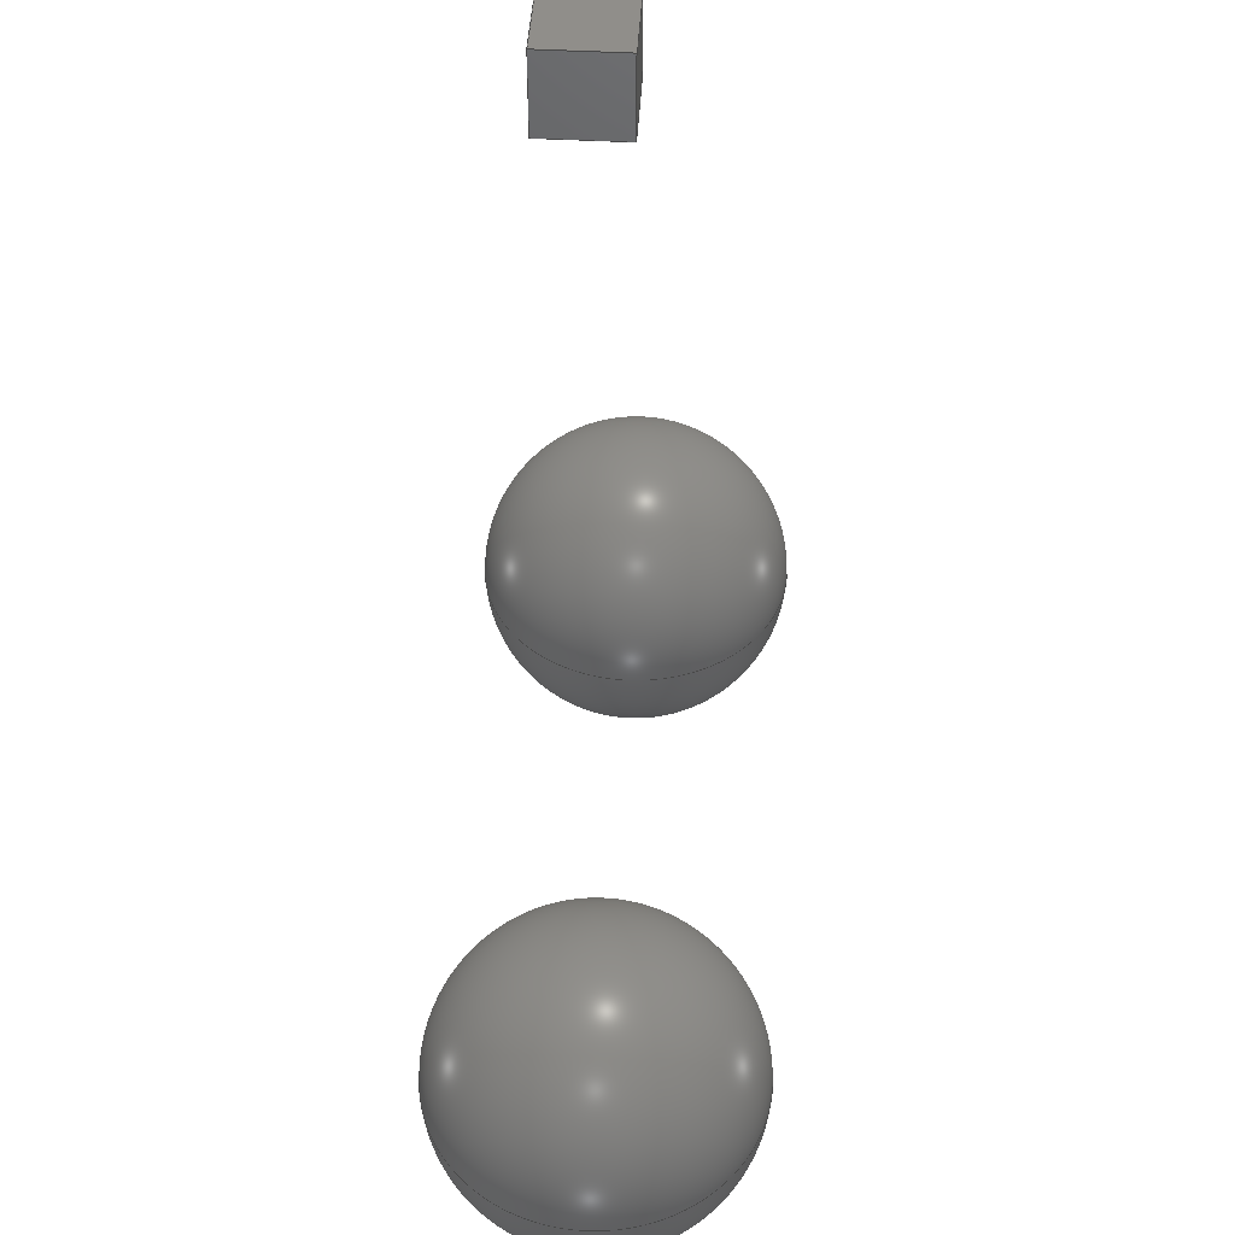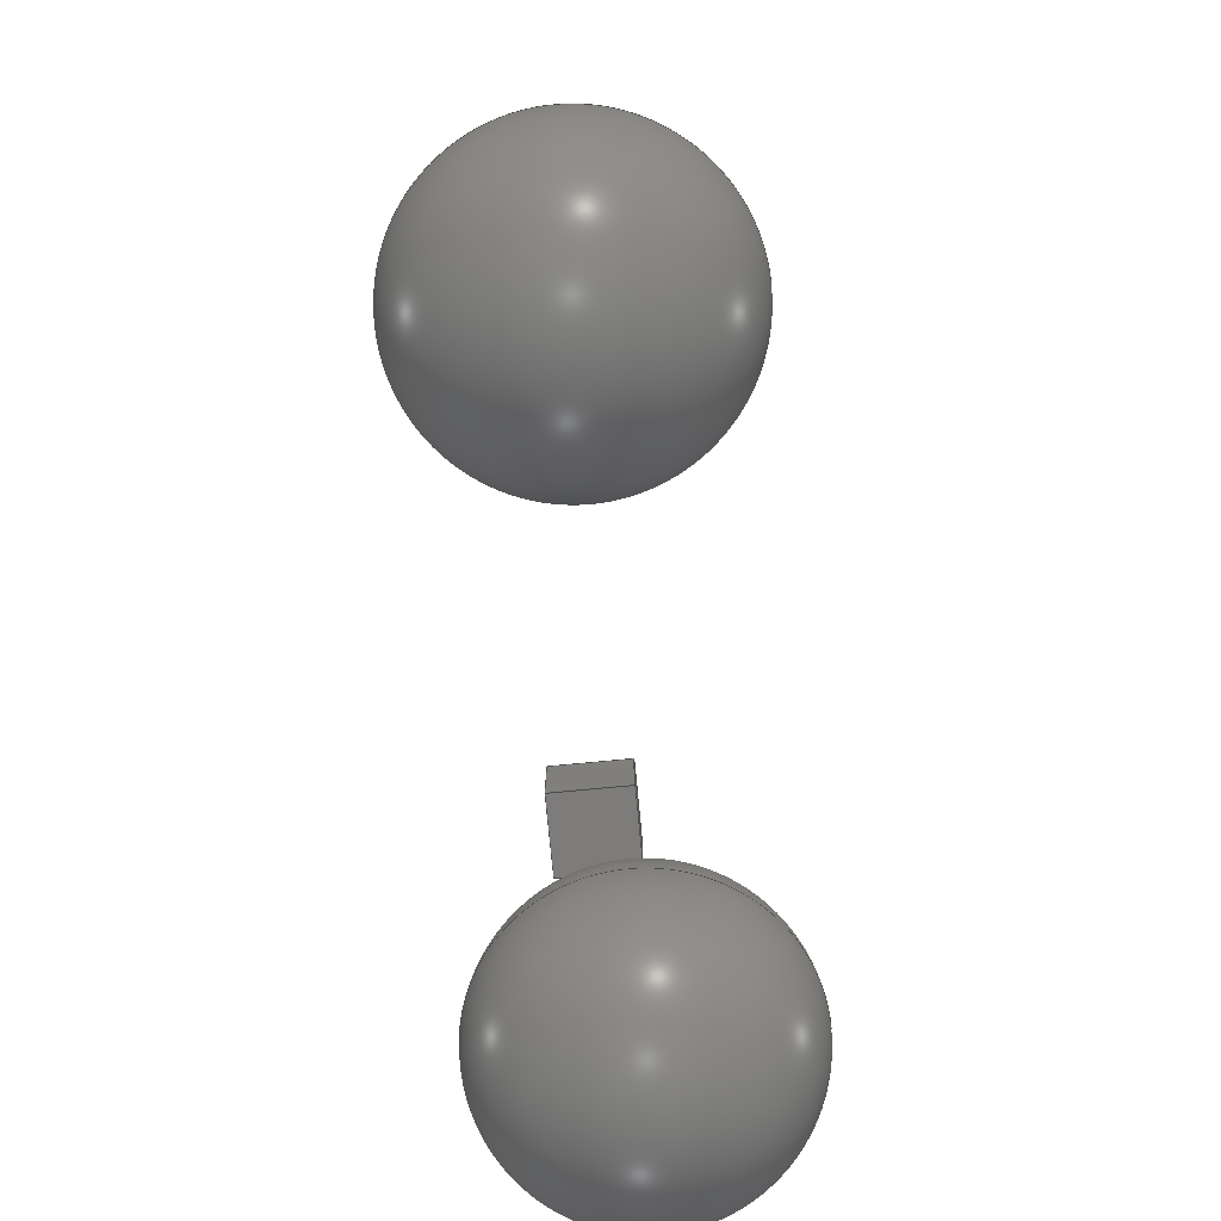
<metadata>
{"format":"step","ext":"stp","renderer":"f3d","projection":"perspective","resolution":1024,"background":"white","views":[{"elev":47.1,"azim":93.5,"up":"+Y"},{"elev":-76.0,"azim":95.4,"up":"+Y"}]}
</metadata>
<code>
ISO-10303-21;
DATA;
#1=APPLICATION_CONTEXT('Configuration controlled 3D designs of mechanical parts and assemblies');
#2=APPLICATION_PROTOCOL_DEFINITION('international standard','configuration_control_3d_design_ed2_mim',2004,#1);
/*Inject a root node*/
#3=CARTESIAN_POINT('',(0,0,0));
#4=DIRECTION('',(0,0,1));
#5=DIRECTION('',(1,0,0));
#6=AXIS2_PLACEMENT_3D('',#3,#4,#5);
#7=(NAMED_UNIT(*)SI_UNIT($,.STERADIAN.)SOLID_ANGLE_UNIT());
#8=(LENGTH_UNIT()NAMED_UNIT(*)SI_UNIT(.MILLI.,.METRE.));
#9=(NAMED_UNIT(*)PLANE_ANGLE_UNIT()SI_UNIT($,.RADIAN.));
#10=PRODUCT_CONTEXT('',#1,'mechanical');
#11=PRODUCT('Root Node','Root Node','',(#10));
#12=PRODUCT_DEFINITION_CONTEXT('part_definition',#1,'');
#13=PRODUCT_DEFINITION_FORMATION('','',#11);
#14=PRODUCT_DEFINITION('','',#13,#12);
#15=PRODUCT_DEFINITION_SHAPE('',$,#14);
#16=PRODUCT_RELATED_PRODUCT_CATEGORY('component','',(#11));
#17=UNCERTAINTY_MEASURE_WITH_UNIT(LENGTH_MEASURE(1e-13),#8,'distance accuracy value','edge curve and vertex point accuracy');
#18=(GEOMETRIC_REPRESENTATION_CONTEXT(3)GLOBAL_UNCERTAINTY_ASSIGNED_CONTEXT((#17))GLOBAL_UNIT_ASSIGNED_CONTEXT((#8,#9,#7))REPRESENTATION_CONTEXT('',''));
#19=SHAPE_REPRESENTATION('Root Node',(#6),#18); 
#20=SHAPE_DEFINITION_REPRESENTATION(#15,#19);

/*Inject a new child node 1*/
#21=CARTESIAN_POINT('',(0,0,0));
#22=DIRECTION('',(0,0,1));
#23=DIRECTION('',(1,0,0));
#24=AXIS2_PLACEMENT_3D('',#21,#22,#23);
#25=(NAMED_UNIT(*)SI_UNIT($,.STERADIAN.)SOLID_ANGLE_UNIT());
#26=(LENGTH_UNIT()NAMED_UNIT(*)SI_UNIT(.MILLI.,.METRE.));
#27=(NAMED_UNIT(*)PLANE_ANGLE_UNIT()SI_UNIT($,.RADIAN.));
#28=PRODUCT_CONTEXT('',#101,'mechanical');
#29=PRODUCT('Child Node 1','Child Node 1','',(#28));
#30=PRODUCT_DEFINITION_CONTEXT('part_definition',#1,'');
#31=PRODUCT_DEFINITION_FORMATION('','',#29);
#32=PRODUCT_DEFINITION('','',#31,#30);
#33=PRODUCT_DEFINITION_SHAPE('',$,#32);
#34=PRODUCT_RELATED_PRODUCT_CATEGORY('component','',(#29));
#35=UNCERTAINTY_MEASURE_WITH_UNIT(LENGTH_MEASURE(1e-13),#26,'distance accuracy value','edge curve and vertex point accuracy');
#36=(GEOMETRIC_REPRESENTATION_CONTEXT(3)GLOBAL_UNCERTAINTY_ASSIGNED_CONTEXT((#35))GLOBAL_UNIT_ASSIGNED_CONTEXT((#26,#27,#25))REPRESENTATION_CONTEXT('',''));
#37=SHAPE_REPRESENTATION('Child Node 1',(#24),#36); 
#38=SHAPE_DEFINITION_REPRESENTATION(#33,#37);

/*Inject a new child node 2*/
#39=CARTESIAN_POINT('',(0,0,0));
#40=DIRECTION('',(0,0,1));
#41=DIRECTION('',(1,0,0));
#42=AXIS2_PLACEMENT_3D('',#39,#40,#41);
#43=(NAMED_UNIT(*)SI_UNIT($,.STERADIAN.)SOLID_ANGLE_UNIT());
#44=(LENGTH_UNIT()NAMED_UNIT(*)SI_UNIT(.MILLI.,.METRE.));
#45=(NAMED_UNIT(*)PLANE_ANGLE_UNIT()SI_UNIT($,.RADIAN.));
#46=PRODUCT_CONTEXT('',#1,'mechanical');
#47=PRODUCT('Child Node 2','Child Node 2','',(#46));
#48=PRODUCT_DEFINITION_CONTEXT('part_definition',#201,'');
#49=PRODUCT_DEFINITION_FORMATION('','',#47);
#50=PRODUCT_DEFINITION('','',#49,#48);
#51=PRODUCT_DEFINITION_SHAPE('',$,#50);
#52=PRODUCT_RELATED_PRODUCT_CATEGORY('component','',(#47));
#53=UNCERTAINTY_MEASURE_WITH_UNIT(LENGTH_MEASURE(1e-13),#44,'distance accuracy value','edge curve and vertex point accuracy');
#54=(GEOMETRIC_REPRESENTATION_CONTEXT(3)GLOBAL_UNCERTAINTY_ASSIGNED_CONTEXT((#53))GLOBAL_UNIT_ASSIGNED_CONTEXT((#44,#45,#43))REPRESENTATION_CONTEXT('',''));
#55=SHAPE_REPRESENTATION('Child Node 2',(#42),#54); 
#56=SHAPE_DEFINITION_REPRESENTATION(#51,#55);

/*Connect root node with child node 1*/
#57=CARTESIAN_POINT('',(0,0,0));
#58=DIRECTION('',(0,0,1));
#59=DIRECTION('',(1,0,0));
#60=AXIS2_PLACEMENT_3D('',#57,#58,#59);
#61=ITEM_DEFINED_TRANSFORMATION('','',#60,#60);
#62=(REPRESENTATION_RELATIONSHIP('Child > Parent','Child Node 1 > Root Node',#37, #19)REPRESENTATION_RELATIONSHIP_WITH_TRANSFORMATION(#61)SHAPE_REPRESENTATION_RELATIONSHIP());
#63=NEXT_ASSEMBLY_USAGE_OCCURRENCE('Child Node 1','','Child Node 1',#14,#32,'Child Node 1');
#64=PRODUCT_DEFINITION_SHAPE('Child Node 1',$,#63);
#65=CONTEXT_DEPENDENT_SHAPE_REPRESENTATION(#62,#64);

/*Connect child node 1 with sphere*/
#66=CARTESIAN_POINT('',(0,0,0));
#67=DIRECTION('',(0,0,1));
#68=DIRECTION('',(1,0,0));
#69=AXIS2_PLACEMENT_3D('',#66,#67,#68);
#70=ITEM_DEFINED_TRANSFORMATION('','',#69,#69);
#71=(REPRESENTATION_RELATIONSHIP('Child > Parent','Child Node 1 > Sphere', #165, #37)REPRESENTATION_RELATIONSHIP_WITH_TRANSFORMATION(#70)SHAPE_REPRESENTATION_RELATIONSHIP());
#72=NEXT_ASSEMBLY_USAGE_OCCURRENCE('Sphere','','Sphere',#32,#104,'Sphere');
#73=PRODUCT_DEFINITION_SHAPE('Sphere',$,#72);
#74=CONTEXT_DEPENDENT_SHAPE_REPRESENTATION(#71,#73);

/*Connect child node 2 with sphere*/
#75=CARTESIAN_POINT('',(2000,0,0));
#76=DIRECTION('',(0,0,1));
#77=DIRECTION('',(1,0,0));
#78=AXIS2_PLACEMENT_3D('',#75,#76,#77);
#79=ITEM_DEFINED_TRANSFORMATION('','',#6,#78);
#80=(REPRESENTATION_RELATIONSHIP('Child > Parent','Child Node 2 > Sphere', #165, #55)REPRESENTATION_RELATIONSHIP_WITH_TRANSFORMATION(#79)SHAPE_REPRESENTATION_RELATIONSHIP());
#81=NEXT_ASSEMBLY_USAGE_OCCURRENCE('Sphere','','Sphere',#50,#104,'Sphere');
#82=PRODUCT_DEFINITION_SHAPE('Sphere',$,#81);
#83=CONTEXT_DEPENDENT_SHAPE_REPRESENTATION(#80,#82);

/*Connect child node 1 with cube*/
#84=CARTESIAN_POINT('',(0,2000,0));
#85=DIRECTION('',(0,0,1));
#86=DIRECTION('',(1,0,0));
#87=AXIS2_PLACEMENT_3D('',#84,#85,#86);
#88=ITEM_DEFINED_TRANSFORMATION('','',#6,#87);
#89=(REPRESENTATION_RELATIONSHIP('Child > Parent','Child Node 1 > cube', #188, #37)REPRESENTATION_RELATIONSHIP_WITH_TRANSFORMATION(#88)SHAPE_REPRESENTATION_RELATIONSHIP());
#90=NEXT_ASSEMBLY_USAGE_OCCURRENCE('cube','','cube',#32,#182,'cube');
#91=PRODUCT_DEFINITION_SHAPE('cube',$,#90);
#92=CONTEXT_DEPENDENT_SHAPE_REPRESENTATION(#89,#91);

/*Sphere model*/
#93=CARTESIAN_POINT('',(0,0,0));
#94=DIRECTION('',(0,0,1));
#95=DIRECTION('',(1,0,0));
#96=AXIS2_PLACEMENT_3D('',#93,#94,#95);
#97=(NAMED_UNIT(*)SI_UNIT($,.STERADIAN.)SOLID_ANGLE_UNIT());
#98=(LENGTH_UNIT()NAMED_UNIT(*)SI_UNIT(.MILLI.,.METRE.));
#99=(NAMED_UNIT(*)PLANE_ANGLE_UNIT()SI_UNIT($,.RADIAN.));
#100=PRODUCT_CONTEXT('',#4001,'mechanical');
#101=PRODUCT('Sphere','Sphere','',(#100));
#102=PRODUCT_DEFINITION_CONTEXT('part_definition',#4001,'');
#103=PRODUCT_DEFINITION_FORMATION('','',#101);
#104=PRODUCT_DEFINITION('','',#103,#102);
#105=PRODUCT_DEFINITION_SHAPE('',$,#104);
#106=PRODUCT_RELATED_PRODUCT_CATEGORY('component','',(#101));
#107=UNCERTAINTY_MEASURE_WITH_UNIT(LENGTH_MEASURE(1e-13),#98,'distance accuracy value','edge curve and vertex point accuracy');
#108=(GEOMETRIC_REPRESENTATION_CONTEXT(3)GLOBAL_UNCERTAINTY_ASSIGNED_CONTEXT((#107))GLOBAL_UNIT_ASSIGNED_CONTEXT((#98,#99,#97))REPRESENTATION_CONTEXT('',''));
#109=CARTESIAN_POINT('',(0,0,0));
#110=DIRECTION('',(0,0,1));
#111=DIRECTION('',(1,0,0));
#112=AXIS2_PLACEMENT_3D('',#109,#110,#111);
#113=(LENGTH_UNIT()NAMED_UNIT(*)SI_UNIT(.MILLI.,.METRE.));
#114=(NAMED_UNIT(*)PLANE_ANGLE_UNIT()SI_UNIT($,.RADIAN.));
#115=PLANE_ANGLE_MEASURE_WITH_UNIT(PLANE_ANGLE_MEASURE(0.01745),#114);
#116=DIMENSIONAL_EXPONENTS(0,0,0,0,0,0,0);
#117=(CONVERSION_BASED_UNIT('DEGREE',#115)NAMED_UNIT(#116)PLANE_ANGLE_UNIT());
#118=(NAMED_UNIT(*)SI_UNIT($,.STERADIAN.)SOLID_ANGLE_UNIT());
#119=UNCERTAINTY_MEASURE_WITH_UNIT(LENGTH_MEASURE(0.01),#113,'distance_accuracy_value','Confusion accuracy');
#120=(GEOMETRIC_REPRESENTATION_CONTEXT(3)GLOBAL_UNCERTAINTY_ASSIGNED_CONTEXT((#119))GLOBAL_UNIT_ASSIGNED_CONTEXT((#113,#117,#118))REPRESENTATION_CONTEXT('',''));
#121=CARTESIAN_POINT('',(0,0,0));
#122=DIRECTION('',(0,0,1));
#123=DIRECTION('',(1,0,0));
#124=AXIS2_PLACEMENT_3D('',#121,#122,#123);
#125=CARTESIAN_POINT('',(0,0,0));
#126=DIRECTION('',(0,0,1));
#127=DIRECTION('',(1,0,0));
#128=AXIS2_PLACEMENT_3D('',#125,#126,#127);
#129=SPHERICAL_SURFACE('',#128,500);
#130=CARTESIAN_POINT('',(0,0,-500));
#131=VERTEX_POINT('',#130);
#132=VERTEX_LOOP('',#131);
#133=CARTESIAN_POINT('',(0,0,500));
#134=VERTEX_POINT('',#133);
#135=VERTEX_LOOP('',#134);
#136=FACE_BOUND('',#132,.T.);
#137=FACE_BOUND('',#135,.T.);
#138=ADVANCED_FACE('',(#136,#137),#129,.T.);
#139=COLOUR_RGB('',0.6275,0.6275,0.6275);
#140=FILL_AREA_STYLE_COLOUR('',#139);
#141=FILL_AREA_STYLE('',(#140));
#142=SURFACE_STYLE_FILL_AREA(#141);
#143=SURFACE_SIDE_STYLE('',(#142));
#144=SURFACE_STYLE_USAGE(.BOTH.,#143);
#145=PRESENTATION_STYLE_ASSIGNMENT((#144));
#146=STYLED_ITEM('',(#145),#138);
#147=CLOSED_SHELL('',(#138));
#148=MANIFOLD_SOLID_BREP('K\X2\00F6\X0\rper1',#147);
#149=COLOUR_RGB('',0.6275,0.6275,0.6275);
#150=FILL_AREA_STYLE_COLOUR('',#149);
#151=FILL_AREA_STYLE('',(#150));
#152=SURFACE_STYLE_FILL_AREA(#151);
#153=SURFACE_SIDE_STYLE('',(#152));
#154=SURFACE_STYLE_USAGE(.BOTH.,#153);
#155=PRESENTATION_STYLE_ASSIGNMENT((#154));
#156=STYLED_ITEM('',(#155),#148);
#157=COLOUR_RGB('67',0.6275,0.6275,0.6275);
#158=FILL_AREA_STYLE_COLOUR('',#157);
#159=FILL_AREA_STYLE('',(#158));
#160=SURFACE_STYLE_FILL_AREA(#159);
#161=SURFACE_SIDE_STYLE('',(#160));
#162=SURFACE_STYLE_USAGE(.BOTH.,#161);
#163=PRESENTATION_STYLE_ASSIGNMENT((#162));
#164=STYLED_ITEM('',(#163),#138);
#165=SHAPE_REPRESENTATION('Part',(#124),#108);
#166=SHAPE_REPRESENTATION('Part',(#148),#108);
#167=ADVANCED_BREP_SHAPE_REPRESENTATION('Part',( #148),#108);
#168=SHAPE_REPRESENTATION_RELATIONSHIP('','',#167,#165);
#169=(GEOMETRIC_REPRESENTATION_CONTEXT(3)GLOBAL_UNIT_ASSIGNED_CONTEXT((#98,#99,#97))REPRESENTATION_CONTEXT('','3D'));
#170=CARTESIAN_POINT('',(0,0,0));
#171=DIRECTION('',(0,0,1));
#172=DIRECTION('',(1,0,0));
#173=AXIS2_PLACEMENT_3D('',#170,#171,#172);
#174=REPRESENTATION_MAP(#112,#165);
#175=MAPPED_ITEM('',#174,#173);
#176=DRAUGHTING_MODEL('',(#156,#173,#175),#169);
#177=SHAPE_DEFINITION_REPRESENTATION(#105,#165);

/*Cube model*/
#178=SHAPE_REPRESENTATION_RELATIONSHIP('None',
'relationship between cube-None and cube-None',#188,#179);
#179=ADVANCED_BREP_SHAPE_REPRESENTATION('cube-None',(#198),#352);
#180=SHAPE_DEFINITION_REPRESENTATION(#181,#188);
#181=PRODUCT_DEFINITION_SHAPE('','',#182);
#182=PRODUCT_DEFINITION(' ','',#184,#183);
#183=PRODUCT_DEFINITION_CONTEXT('part definition',#1,'design');
#184=PRODUCT_DEFINITION_FORMATION_WITH_SPECIFIED_SOURCE(' ',' ',#186,
 .NOT_KNOWN.);
#185=PRODUCT_RELATED_PRODUCT_CATEGORY('part','',(#186));
#186=PRODUCT('cube','cube',' ',(#187));
#187=PRODUCT_CONTEXT(' ',#1,'mechanical');
#188=SHAPE_REPRESENTATION('cube-None',(#292),#352);
#189=PRESENTATION_LAYER_ASSIGNMENT('1','Layer 1',(#198));
#190=STYLED_ITEM('',(#191),#198);
#191=PRESENTATION_STYLE_ASSIGNMENT((#192));
#192=SURFACE_STYLE_USAGE(.BOTH.,#193);
#193=SURFACE_SIDE_STYLE('',(#194));
#194=SURFACE_STYLE_FILL_AREA(#195);
#195=FILL_AREA_STYLE('',(#196));
#196=FILL_AREA_STYLE_COLOUR('',#197);
#197=COLOUR_RGB('Orange',1,0.6,0);
#198=MANIFOLD_SOLID_BREP('',#199);
#199=CLOSED_SHELL('',(#200,#201,#202,#203,#204,#205));
#200=ADVANCED_FACE('',(#212),#206,.F.);
#201=ADVANCED_FACE('',(#213),#207,.F.);
#202=ADVANCED_FACE('',(#214),#208,.F.);
#203=ADVANCED_FACE('',(#215),#209,.F.);
#204=ADVANCED_FACE('',(#216),#210,.T.);
#205=ADVANCED_FACE('',(#217),#211,.F.);
#206=PLANE('',#293);
#207=PLANE('',#294);
#208=PLANE('',#295);
#209=PLANE('',#296);
#210=PLANE('',#297);
#211=PLANE('',#298);
#212=FACE_OUTER_BOUND('',#218,.T.);
#213=FACE_OUTER_BOUND('',#219,.T.);
#214=FACE_OUTER_BOUND('',#220,.T.);
#215=FACE_OUTER_BOUND('',#221,.T.);
#216=FACE_OUTER_BOUND('',#222,.T.);
#217=FACE_OUTER_BOUND('',#223,.T.);
#218=EDGE_LOOP('',(#224,#225,#226,#227));
#219=EDGE_LOOP('',(#228,#229,#230,#231));
#220=EDGE_LOOP('',(#232,#233,#234,#235));
#221=EDGE_LOOP('',(#236,#237,#238,#239));
#222=EDGE_LOOP('',(#240,#241,#242,#243));
#223=EDGE_LOOP('',(#244,#245,#246,#247));
#224=ORIENTED_EDGE('',*,*,#256,.T.);
#225=ORIENTED_EDGE('',*,*,#257,.F.);
#226=ORIENTED_EDGE('',*,*,#258,.F.);
#227=ORIENTED_EDGE('',*,*,#259,.T.);
#228=ORIENTED_EDGE('',*,*,#260,.T.);
#229=ORIENTED_EDGE('',*,*,#261,.F.);
#230=ORIENTED_EDGE('',*,*,#262,.F.);
#231=ORIENTED_EDGE('',*,*,#257,.T.);
#232=ORIENTED_EDGE('',*,*,#263,.T.);
#233=ORIENTED_EDGE('',*,*,#264,.F.);
#234=ORIENTED_EDGE('',*,*,#265,.F.);
#235=ORIENTED_EDGE('',*,*,#261,.T.);
#236=ORIENTED_EDGE('',*,*,#266,.T.);
#237=ORIENTED_EDGE('',*,*,#259,.F.);
#238=ORIENTED_EDGE('',*,*,#267,.F.);
#239=ORIENTED_EDGE('',*,*,#264,.T.);
#240=ORIENTED_EDGE('',*,*,#258,.T.);
#241=ORIENTED_EDGE('',*,*,#262,.T.);
#242=ORIENTED_EDGE('',*,*,#265,.T.);
#243=ORIENTED_EDGE('',*,*,#267,.T.);
#244=ORIENTED_EDGE('',*,*,#256,.F.);
#245=ORIENTED_EDGE('',*,*,#266,.F.);
#246=ORIENTED_EDGE('',*,*,#263,.F.);
#247=ORIENTED_EDGE('',*,*,#260,.F.);
#248=VERTEX_POINT('',#327);
#249=VERTEX_POINT('',#328);
#250=VERTEX_POINT('',#330);
#251=VERTEX_POINT('',#332);
#252=VERTEX_POINT('',#336);
#253=VERTEX_POINT('',#338);
#254=VERTEX_POINT('',#342);
#255=VERTEX_POINT('',#344);
#256=EDGE_CURVE('',#248,#249,#268,.T.);
#257=EDGE_CURVE('',#250,#249,#269,.T.);
#258=EDGE_CURVE('',#251,#250,#270,.T.);
#259=EDGE_CURVE('',#251,#248,#271,.T.);
#260=EDGE_CURVE('',#249,#252,#272,.T.);
#261=EDGE_CURVE('',#253,#252,#273,.T.);
#262=EDGE_CURVE('',#250,#253,#274,.T.);
#263=EDGE_CURVE('',#252,#254,#275,.T.);
#264=EDGE_CURVE('',#255,#254,#276,.T.);
#265=EDGE_CURVE('',#253,#255,#277,.T.);
#266=EDGE_CURVE('',#254,#248,#278,.T.);
#267=EDGE_CURVE('',#255,#251,#279,.T.);
#268=LINE('',#326,#280);
#269=LINE('',#329,#281);
#270=LINE('',#331,#282);
#271=LINE('',#333,#283);
#272=LINE('',#335,#284);
#273=LINE('',#337,#285);
#274=LINE('',#339,#286);
#275=LINE('',#341,#287);
#276=LINE('',#343,#288);
#277=LINE('',#345,#289);
#278=LINE('',#347,#290);
#279=LINE('',#348,#291);
#280=VECTOR('',#301,1);
#281=VECTOR('',#302,1);
#282=VECTOR('',#303,1);
#283=VECTOR('',#304,1);
#284=VECTOR('',#307,1);
#285=VECTOR('',#308,1);
#286=VECTOR('',#309,1);
#287=VECTOR('',#312,1);
#288=VECTOR('',#313,1);
#289=VECTOR('',#314,1);
#290=VECTOR('',#317,1);
#291=VECTOR('',#318,1);
#292=AXIS2_PLACEMENT_3D('',#325,#299,#300);
#293=AXIS2_PLACEMENT_3D('',#334,#305,#306);
#294=AXIS2_PLACEMENT_3D('',#340,#310,#311);
#295=AXIS2_PLACEMENT_3D('',#346,#315,#316);
#296=AXIS2_PLACEMENT_3D('',#349,#319,#320);
#297=AXIS2_PLACEMENT_3D('',#350,#321,#322);
#298=AXIS2_PLACEMENT_3D('',#351,#323,#324);
#299=DIRECTION('',(0,0,1));
#300=DIRECTION('',(1,0,0));
#301=DIRECTION('',(0,1,0));
#302=DIRECTION('',(0,0,-1));
#303=DIRECTION('',(0,1,0));
#304=DIRECTION('',(0,0,-1));
#305=DIRECTION('',(-1,0,0));
#306=DIRECTION('',(0,0,1));
#307=DIRECTION('',(-1,0,0));
#308=DIRECTION('',(0,0,-1));
#309=DIRECTION('',(-1,0,0));
#310=DIRECTION('',(0,-1,0));
#311=DIRECTION('',(0,0,-1));
#312=DIRECTION('',(-3.701e-15,-1,0));
#313=DIRECTION('',(0,0,-1));
#314=DIRECTION('',(-3.701e-15,-1,0));
#315=DIRECTION('',(1,-3.701e-15,0));
#316=DIRECTION('',(3.691e-15,1,0));
#317=DIRECTION('',(1,-1.11e-15,0));
#318=DIRECTION('',(1,-1.11e-15,0));
#319=DIRECTION('',(1.11e-15,1,0));
#320=DIRECTION('',(-1,1.11e-15,0));
#321=DIRECTION('',(0,0,1));
#322=DIRECTION('',(1,0,0));
#323=DIRECTION('',(0,0,1));
#324=DIRECTION('',(1,0,0));
#325=CARTESIAN_POINT('',(0,0,0));
#326=CARTESIAN_POINT('',(140,-140,0));
#327=CARTESIAN_POINT('',(140,-140,0));
#328=CARTESIAN_POINT('',(140,160,0));
#329=CARTESIAN_POINT('',(140,160,300));
#330=CARTESIAN_POINT('',(140,160,300));
#331=CARTESIAN_POINT('',(140,-140,300));
#332=CARTESIAN_POINT('',(140,-140,300));
#333=CARTESIAN_POINT('',(140,-140,300));
#334=CARTESIAN_POINT('',(140,-140,300));
#335=CARTESIAN_POINT('',(140,160,0));
#336=CARTESIAN_POINT('',(-160,160,0));
#337=CARTESIAN_POINT('',(-160,160,300));
#338=CARTESIAN_POINT('',(-160,160,300));
#339=CARTESIAN_POINT('',(140,160,300));
#340=CARTESIAN_POINT('',(140,160,300));
#341=CARTESIAN_POINT('',(-160,160,0));
#342=CARTESIAN_POINT('',(-160,-140,0));
#343=CARTESIAN_POINT('',(-160,-140,300));
#344=CARTESIAN_POINT('',(-160,-140,300));
#345=CARTESIAN_POINT('',(-160,160,300));
#346=CARTESIAN_POINT('',(-160,160,300));
#347=CARTESIAN_POINT('',(-160,-140,0));
#348=CARTESIAN_POINT('',(-160,-140,300));
#349=CARTESIAN_POINT('',(-160,-140,300));
#350=CARTESIAN_POINT('',(0,0,300));
#351=CARTESIAN_POINT('',(0,0,0));
#352=(
GEOMETRIC_REPRESENTATION_CONTEXT(3)
GLOBAL_UNCERTAINTY_ASSIGNED_CONTEXT((#353))
GLOBAL_UNIT_ASSIGNED_CONTEXT((#359,#355,#354))
REPRESENTATION_CONTEXT('cube','TOP_LEVEL_ASSEMBLY_PART')
);
#353=UNCERTAINTY_MEASURE_WITH_UNIT(LENGTH_MEASURE(2e-05),#359,
'DISTANCE_ACCURACY_VALUE','Maximum Tolerance applied to model');
#354=(
NAMED_UNIT(*)
SI_UNIT($,.STERADIAN.)
SOLID_ANGLE_UNIT()
);
#355=(
CONVERSION_BASED_UNIT('DEGREE',#357)
NAMED_UNIT(#356)
PLANE_ANGLE_UNIT()
);
#356=DIMENSIONAL_EXPONENTS(0,0,0,0,0,0,0);
#357=PLANE_ANGLE_MEASURE_WITH_UNIT(PLANE_ANGLE_MEASURE(0.01745),#358);
#358=(
NAMED_UNIT(*)
PLANE_ANGLE_UNIT()
SI_UNIT($,.RADIAN.)
);
#359=(
LENGTH_UNIT()
NAMED_UNIT(*)
SI_UNIT(.MILLI.,.METRE.)
);

/*The special definition at the end*/
#360=MECHANICAL_DESIGN_GEOMETRIC_PRESENTATION_REPRESENTATION('',(#190, #164),#120);

ENDSEC;

END-ISO-10303-21;

</code>
